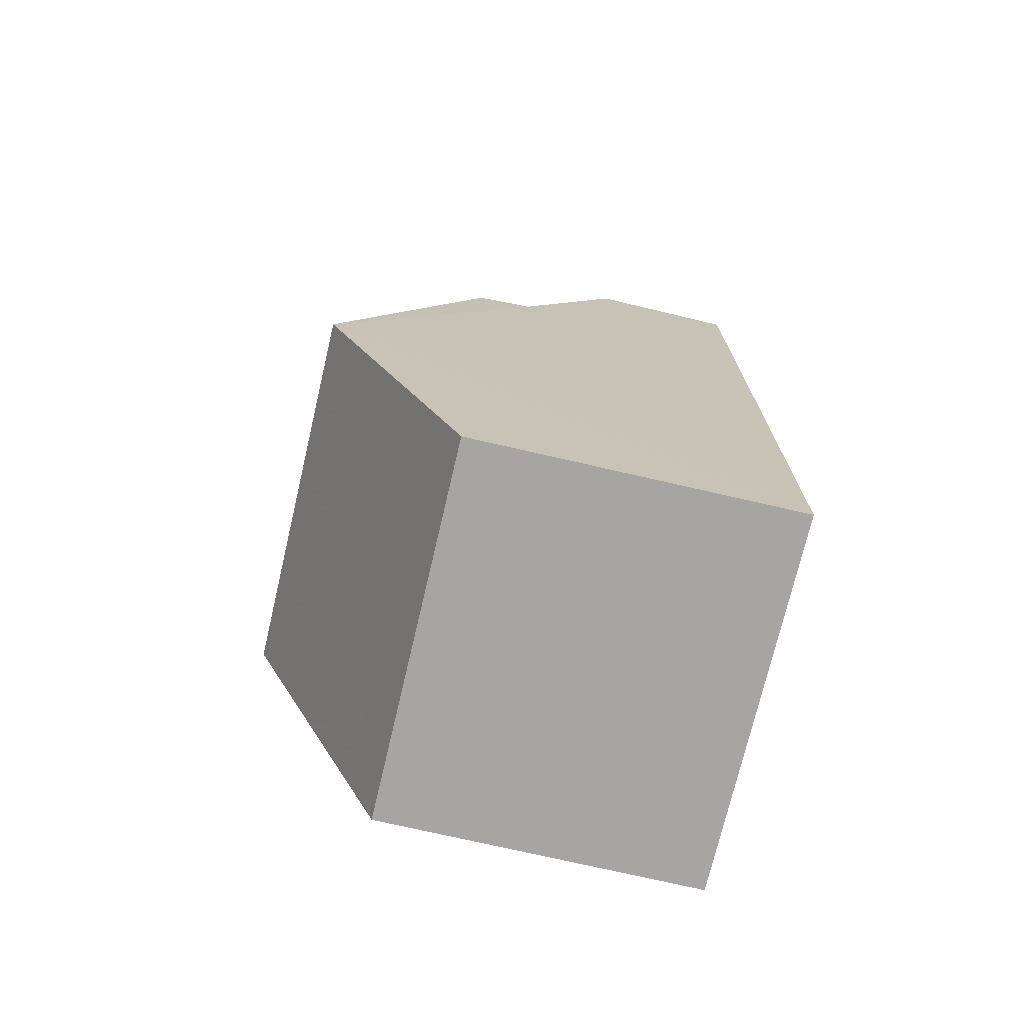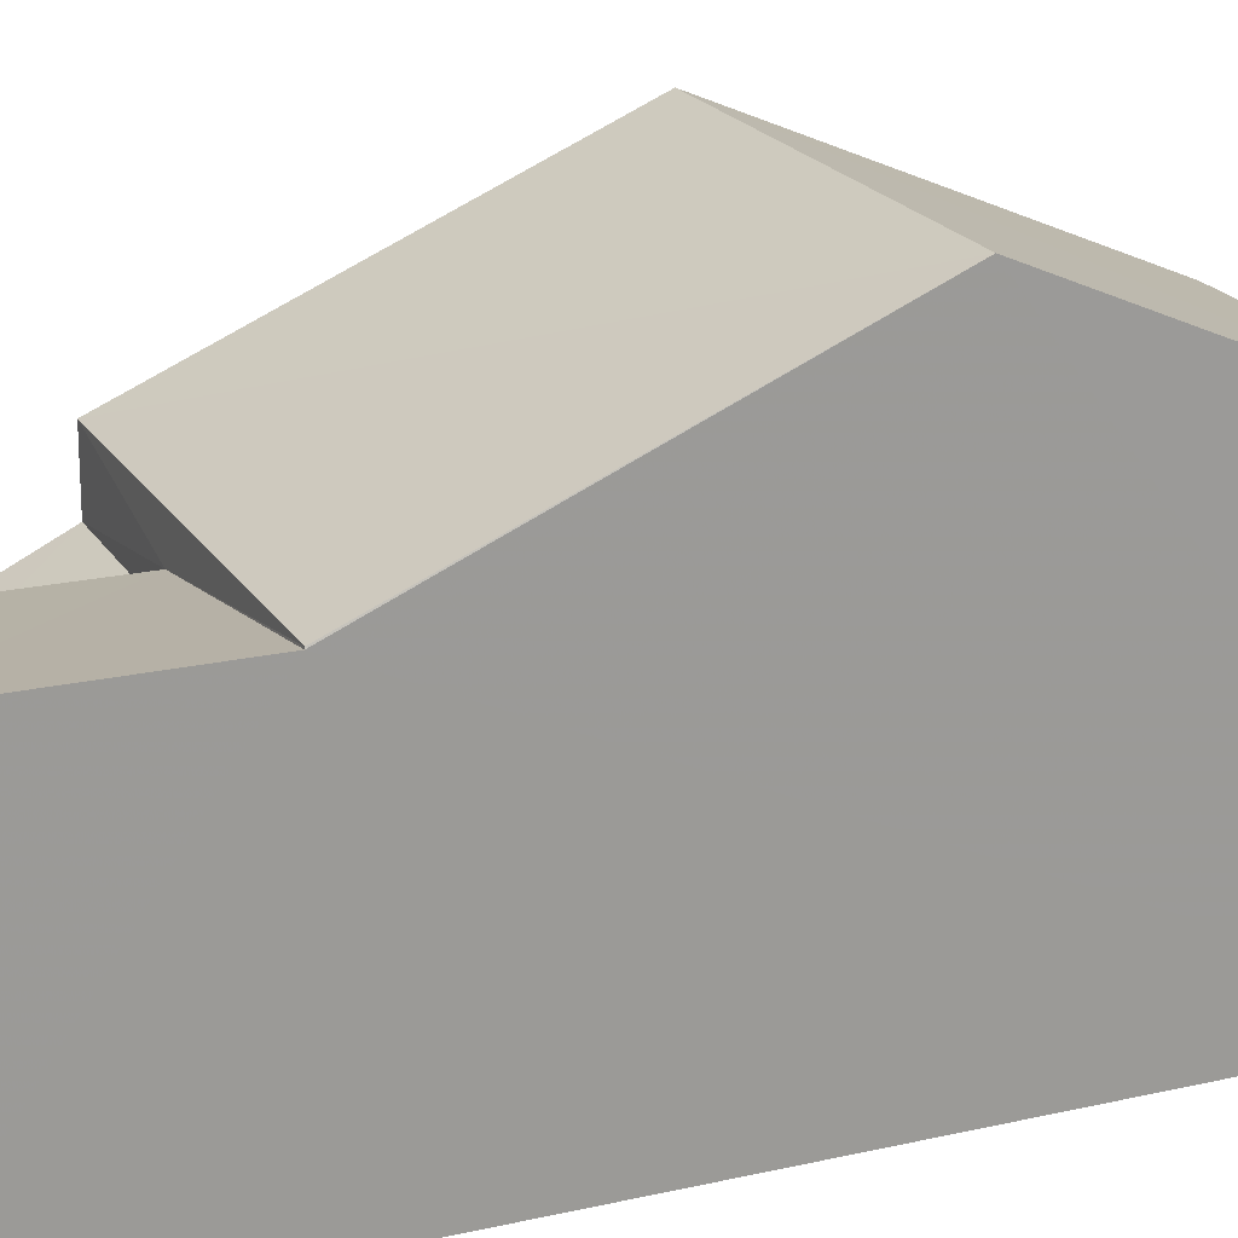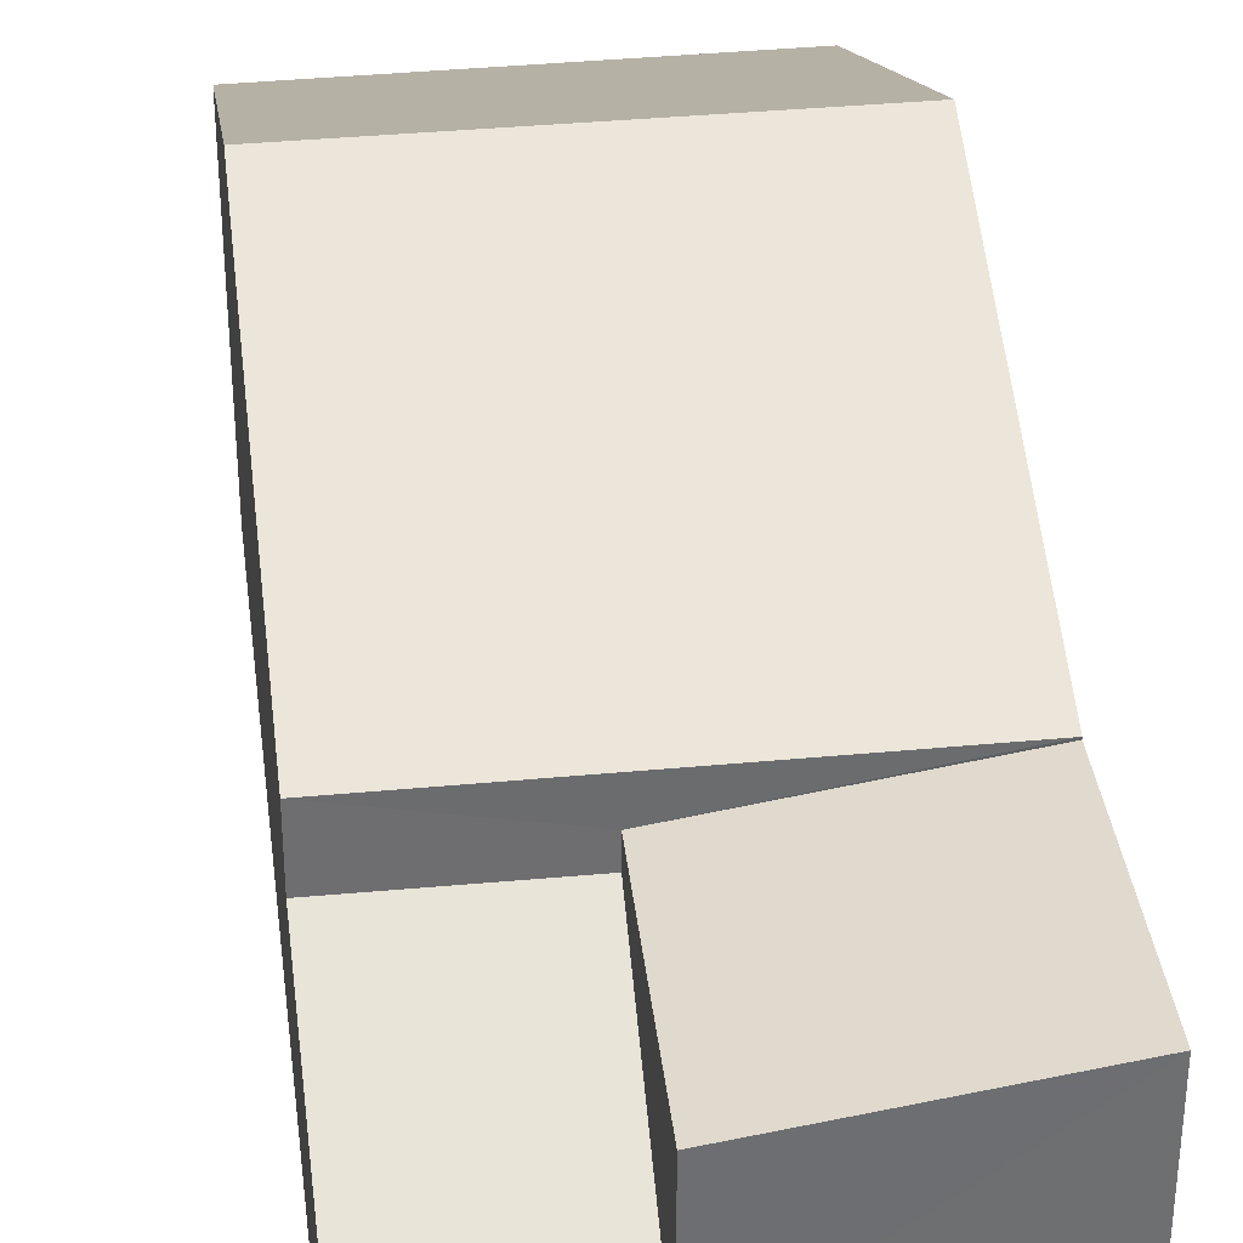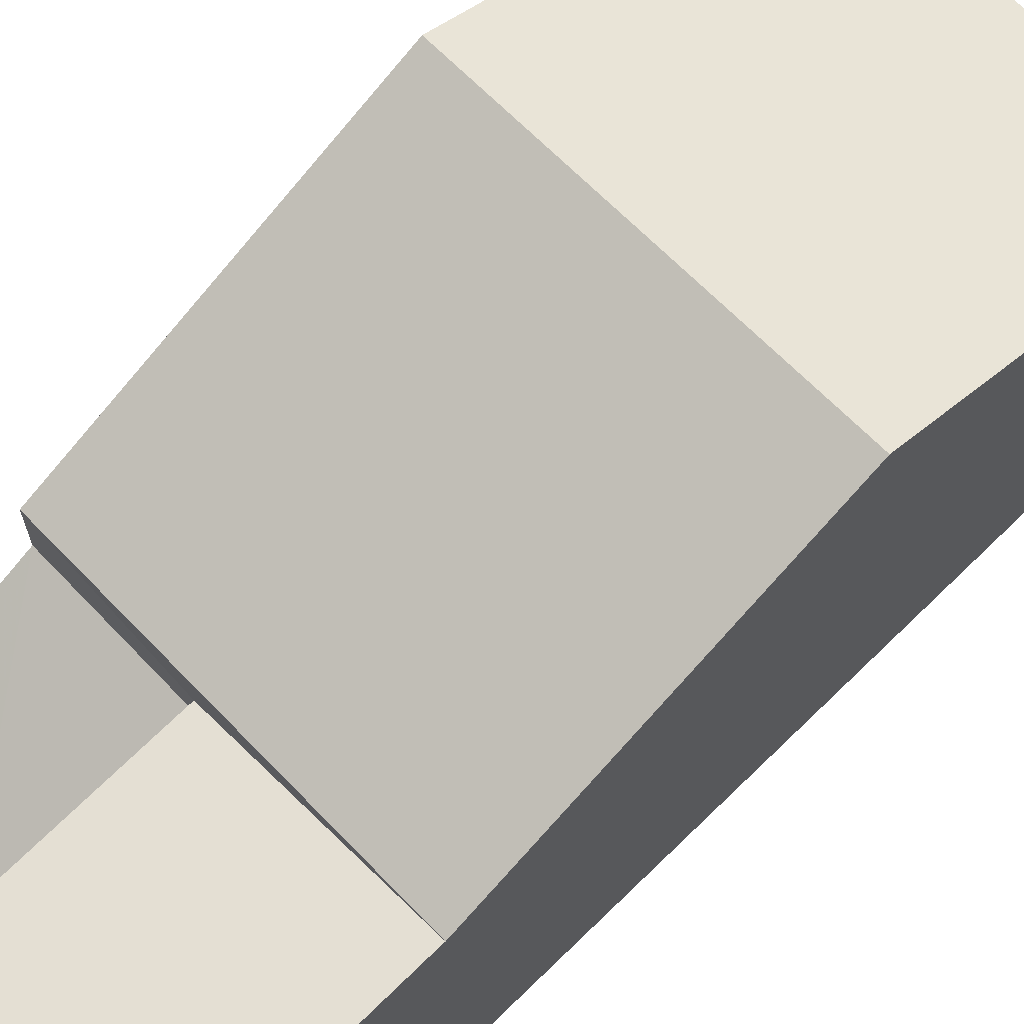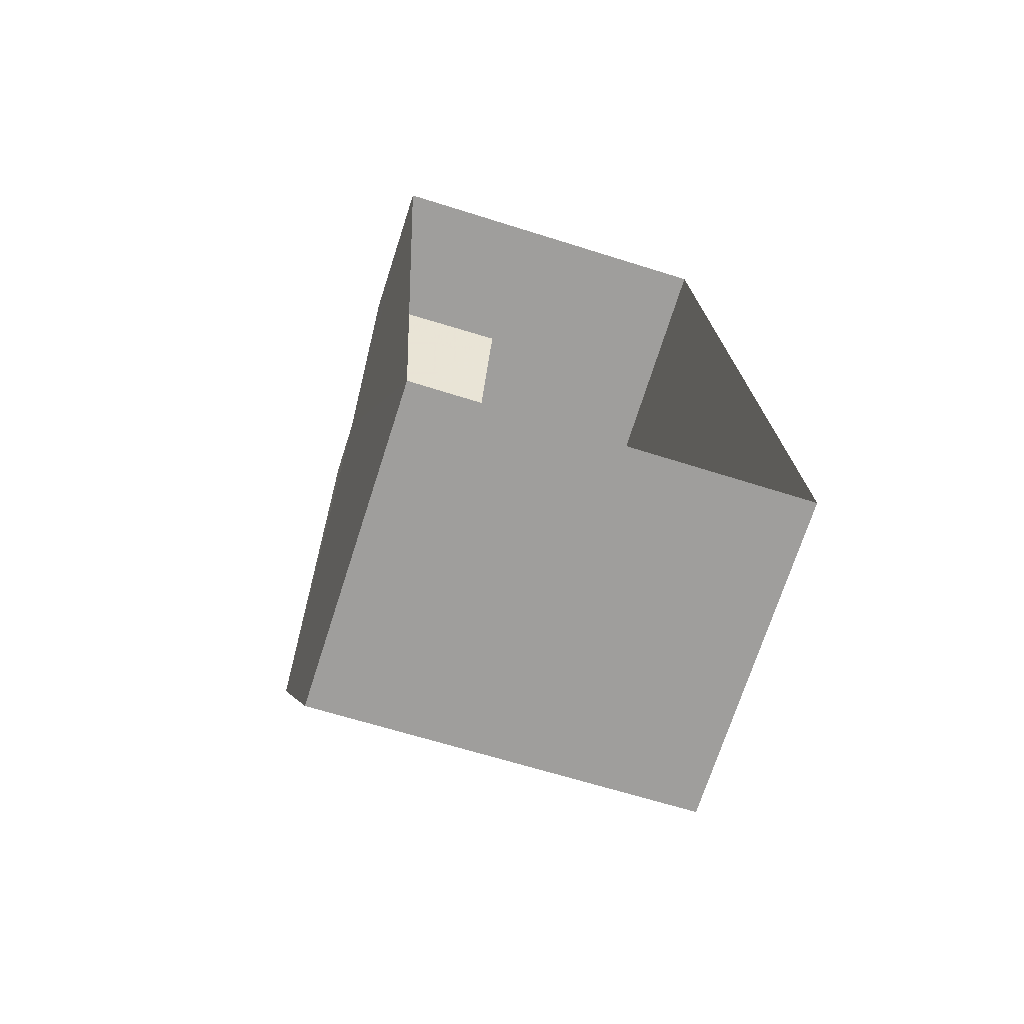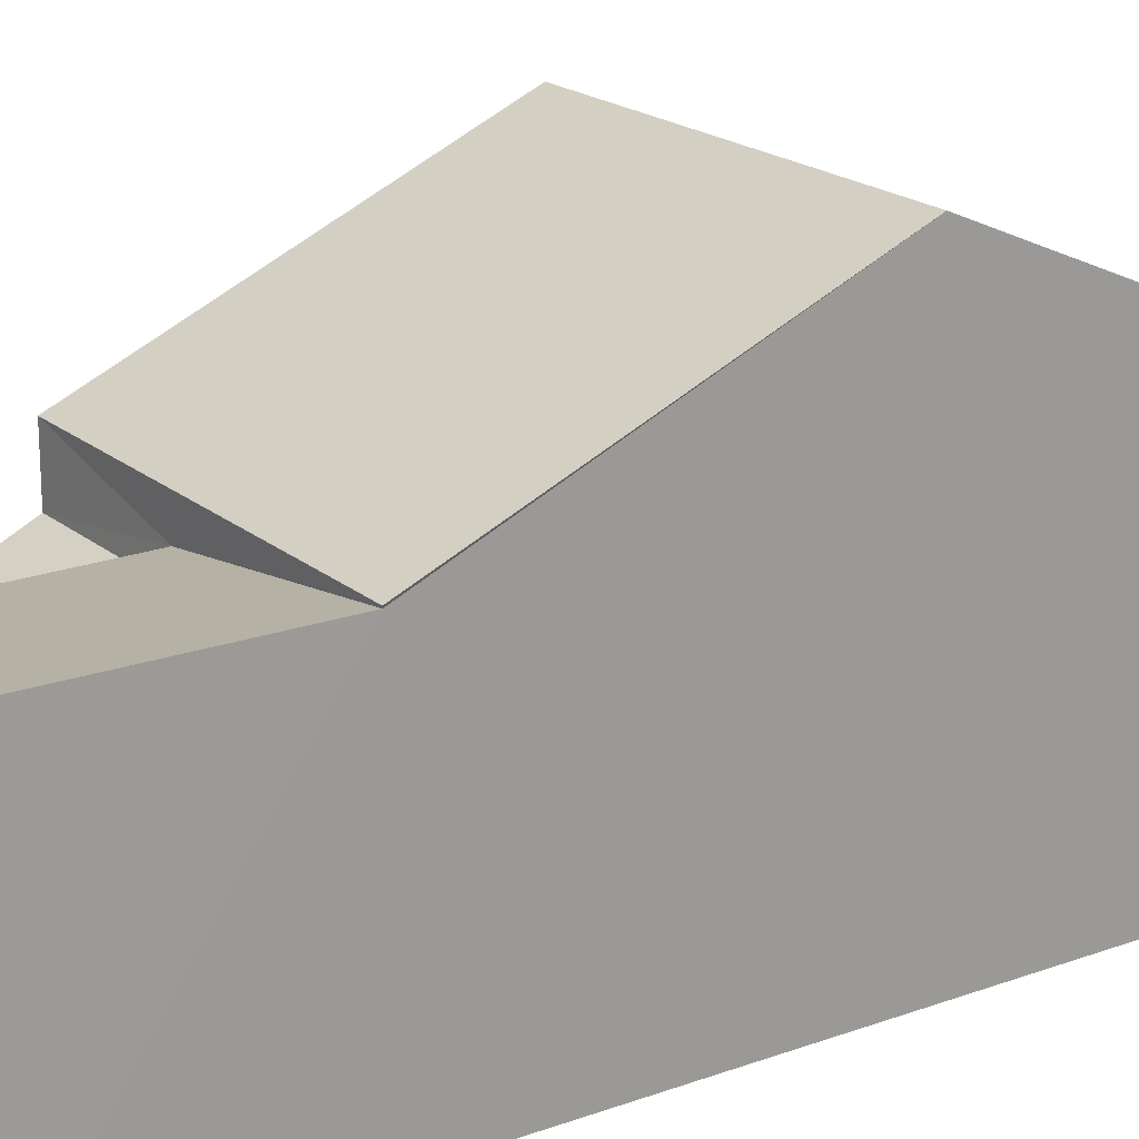
<metadata>
{"format":"obj","ext":"obj","renderer":"f3d","projection":"perspective","resolution":1024,"background":"white","views":[{"elev":-76.3,"azim":76.9,"up":"+Y"},{"elev":20.3,"azim":-115.6,"up":"+Z"},{"elev":35.7,"azim":170.2,"up":"+Z"},{"elev":68.7,"azim":-137.1,"up":"+Z"},{"elev":-71.5,"azim":162.2,"up":"+Y"},{"elev":19.8,"azim":-126.7,"up":"+Z"}]}
</metadata>
<code>
v -3.738e+05 -1.043e+05 24.56
v -3.738e+05 -1.043e+05 24.56
v -3.738e+05 -1.043e+05 24.56
v -3.738e+05 -1.043e+05 24.56
v -3.738e+05 -1.043e+05 30.47
v -3.738e+05 -1.043e+05 28.58
v -3.738e+05 -1.043e+05 28.58
v -3.738e+05 -1.043e+05 30.47
v -3.738e+05 -1.043e+05 28.58
v -3.738e+05 -1.043e+05 28.58
v -3.738e+05 -1.043e+05 26.49
v -3.738e+05 -1.043e+05 27.84
v -3.738e+05 -1.043e+05 26.49
v -3.738e+05 -1.043e+05 27.84
v -3.738e+05 -1.043e+05 28.56
v -3.738e+05 -1.043e+05 28.16
v -3.738e+05 -1.043e+05 28.16
v -3.738e+05 -1.043e+05 28.56
f 1 2 3
f 4 1 3
f 5 6 7
f 5 8 6
f 9 10 8
f 5 9 8
f 11 12 13
f 11 14 12
f 15 16 17
f 15 18 16
f 13 1 11
f 1 4 11
f 11 15 17
f 11 4 15
f 10 2 8
f 6 8 12
f 12 2 1
f 12 1 13
f 8 2 12
f 14 17 16
f 14 11 17
f 6 12 16
f 12 14 16
f 7 6 16
f 18 7 16
f 9 3 2
f 10 9 2
f 9 5 3
f 3 18 4
f 5 7 18
f 18 15 4
f 3 5 18

</code>
